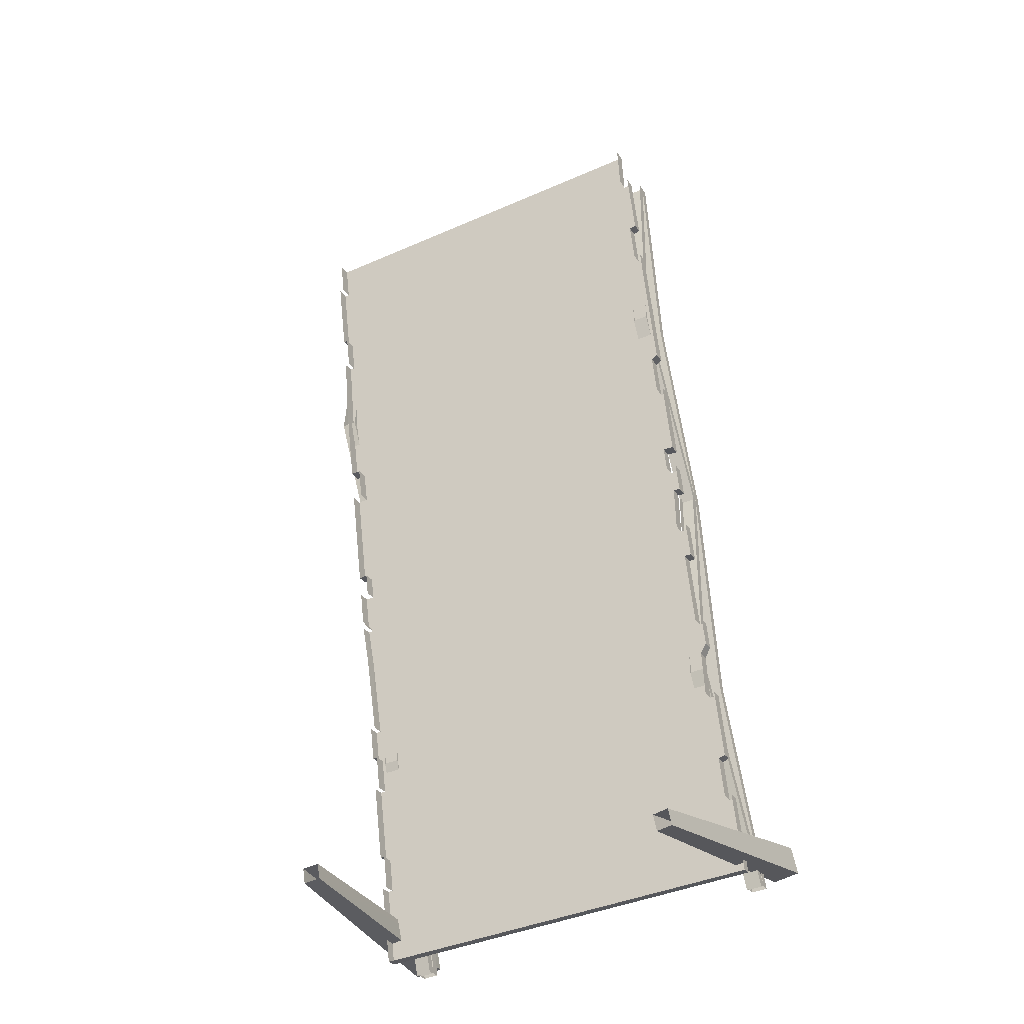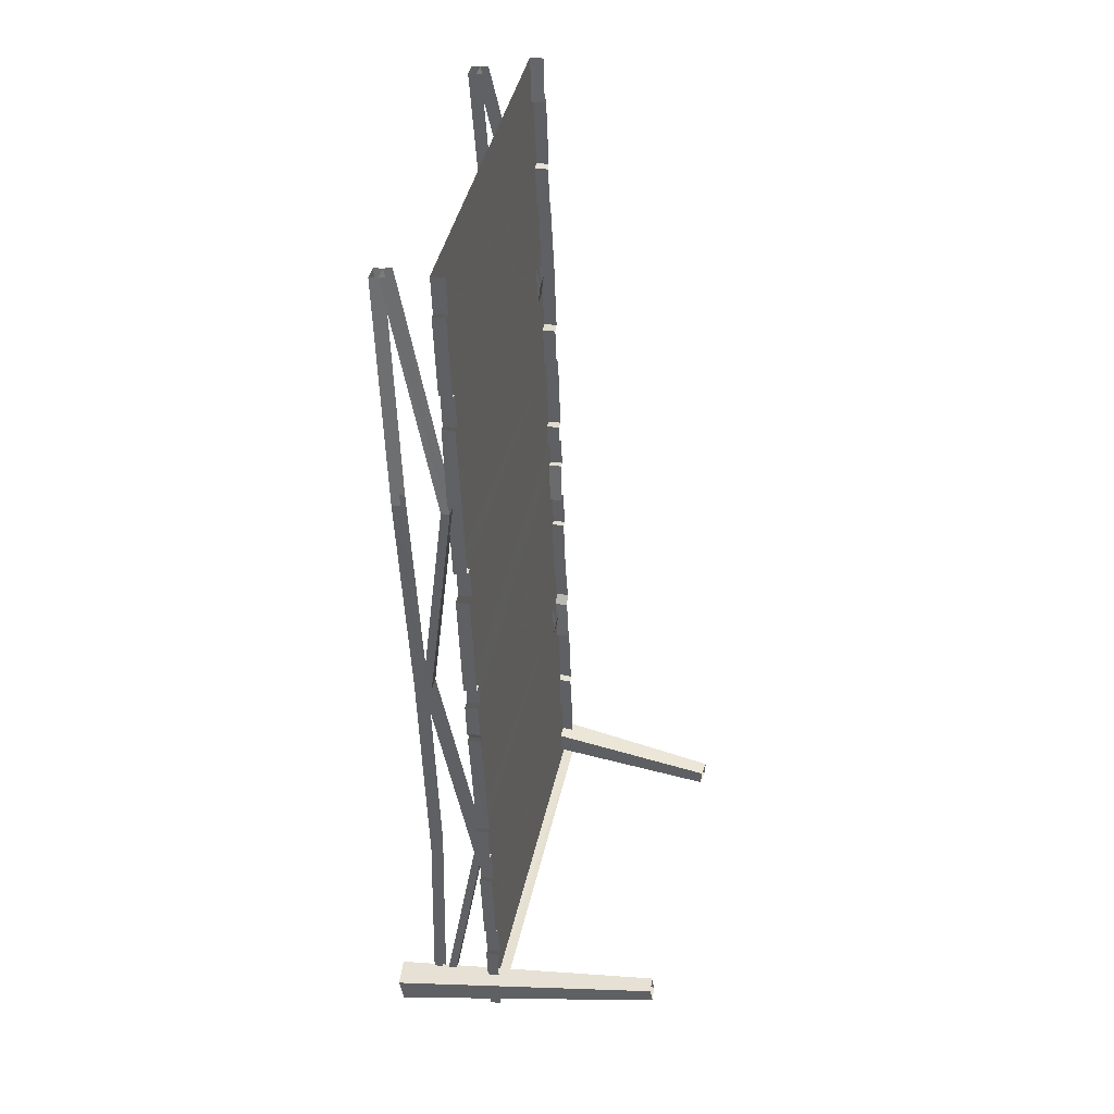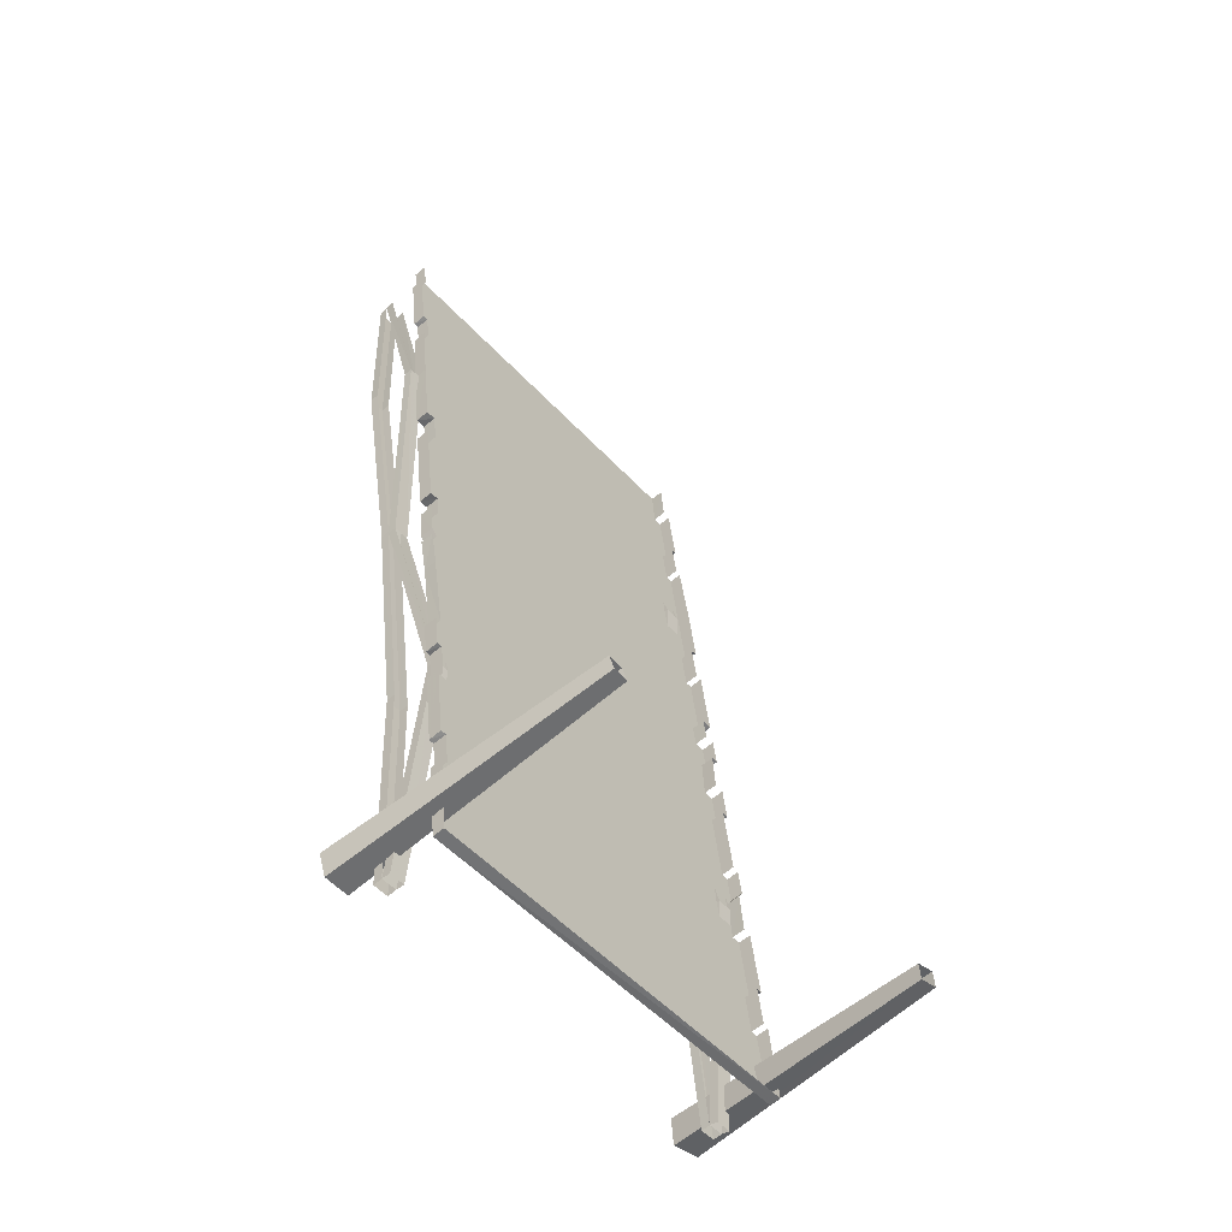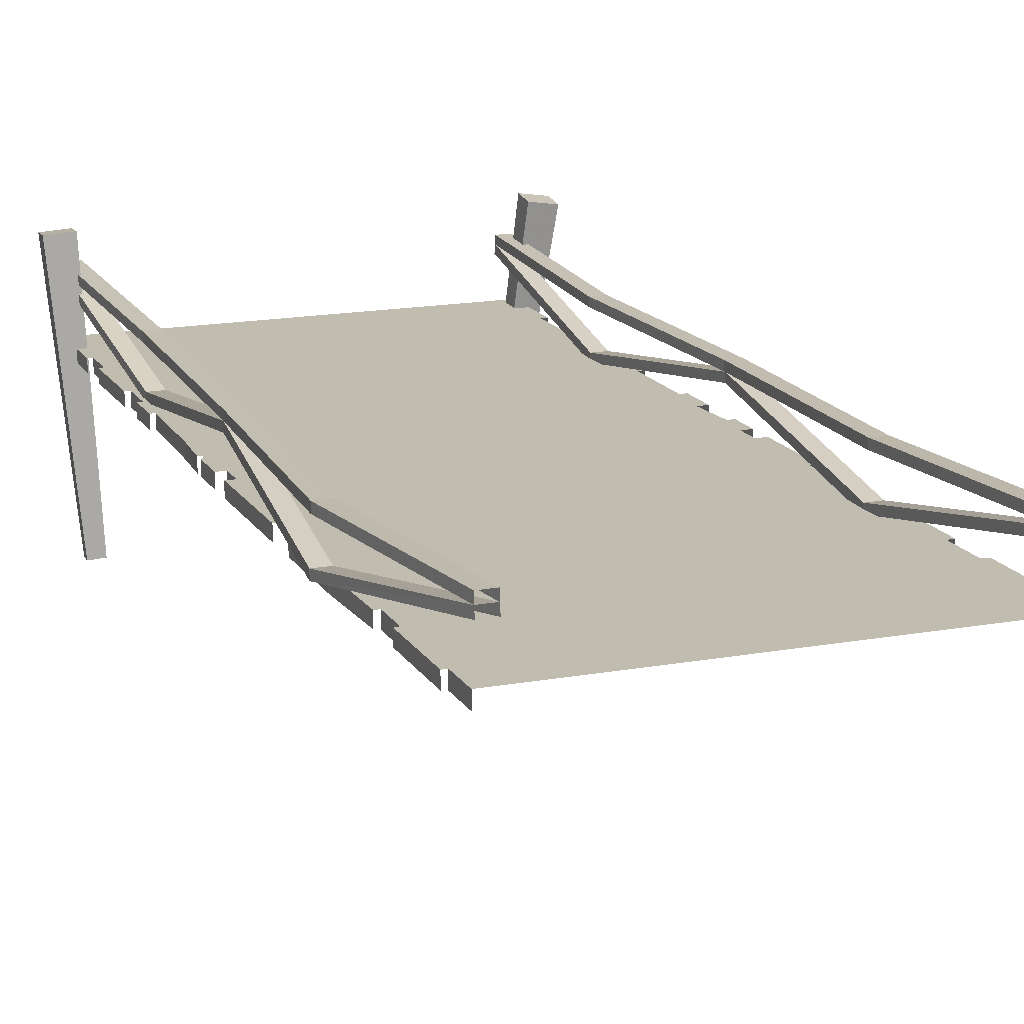
<metadata>
{"format":"obj","ext":"obj","renderer":"f3d","projection":"perspective","resolution":1024,"background":"white","views":[{"elev":-27.0,"azim":25.4,"up":"+Z"},{"elev":32.4,"azim":-78.8,"up":"+Z"},{"elev":-59.8,"azim":-49.9,"up":"+Z"},{"elev":17.5,"azim":-28.8,"up":"+Y"}]}
</metadata>
<code>
g polySurface799
v -46.86 -286.8 484.5
v -152.2 -205.7 963.9
v -79.67 -286.4 480.6
v -119.4 -206 967.8
v -80 -304.3 481.9
v -152.2 -205.7 963.9
v -152.3 -223.9 963.1
v -79.67 -286.4 480.6
v -119.5 -223.8 967.1
v -46.86 -286.8 484.5
v -47.22 -304.6 485.9
v -119.4 -206 967.8
v -119.4 -206 967.8
v -239.9 -279.1 1444
v -152.2 -205.7 963.9
v -207.1 -279.4 1448
v -152.3 -223.9 963.1
v -239.9 -279.1 1444
v -240 -296.8 1444
v -152.2 -205.7 963.9
v -207.2 -297.1 1448
v -119.4 -206 967.8
v -119.5 -223.8 967.1
v -207.1 -279.4 1448
v -0.113 -190.7 0.4302
v -79.67 -286.4 480.6
v -32.92 -190.4 -3.476
v -46.86 -286.8 484.5
v -32.92 -207.9 -5.338
v -79.67 -286.4 480.6
v -80 -304.3 481.9
v -32.92 -190.4 -3.476
v -47.22 -304.6 485.9
v -0.113 -190.7 0.4302
v -0.09076 -208.3 -1.398
v -46.86 -286.8 484.5
v -44.58 -188.9 476.4
v -152.5 -187.7 967.7
v -77.4 -188.5 472.4
v -119.7 -188.1 971.6
v -239.4 -182.6 1451
v -206.6 -183 1455
v -248.8 -163.2 1926
v -216 -163.5 1930
v -239.6 -200.9 1451
v -248.8 -163.2 1926
v -249 -181.4 1926
v -239.4 -182.6 1451
v -152.7 -206 967.9
v -152.5 -187.7 967.7
v -77.6 -206.7 472.6
v -77.4 -188.5 472.4
v -216.2 -181.8 1930
v -206.6 -183 1455
v -206.8 -201.2 1455
v -216 -163.5 1930
v -119.7 -188.1 971.6
v -119.9 -206.3 971.8
v -44.58 -188.9 476.4
v -44.78 -207.1 476.5
v 0.1763 -172.3 -0.744
v -77.4 -188.5 472.4
v -32.61 -172 -4.695
v -44.58 -188.9 476.4
v -32.81 -190.1 -4.556
v -77.4 -188.5 472.4
v -77.6 -206.7 472.6
v -32.61 -172 -4.695
v -44.78 -207.1 476.5
v 0.1763 -172.3 -0.744
v -0.01288 -190.5 -0.6188
v -44.58 -188.9 476.4
v -216.9 -199.5 1935
v -207.1 -279.4 1448
v -207.2 -297.1 1448
v -216.2 -181.8 1930
v -207.1 -279.4 1448
v -249 -181.4 1926
v -239.9 -279.1 1444
v -216.2 -181.8 1930
v -240 -296.8 1444
v -249 -181.4 1926
v -249.7 -199.2 1931
v -239.9 -279.1 1444
v -17.6 -684.8 94.3
v -83.59 -110.5 17.56
v -51.58 -687.2 86.88
v -26.41 -106.7 30.02
v -39.16 -100.1 86.88
v -59.04 -682.9 120.5
v -96.39 -103.9 74.41
v -25.31 -680.6 127.9
v -83.59 -110.5 17.56
v -59.04 -682.9 120.5
v -51.58 -687.2 86.88
v -96.39 -103.9 74.41
v -39.16 -100.1 86.88
v -17.6 -684.8 94.3
v -25.31 -680.6 127.9
v -26.41 -106.7 30.02
v -26.41 -106.7 30.02
v -96.39 -103.9 74.41
v -83.59 -110.5 17.56
v -39.16 -100.1 86.88
v 776.8 -693.6 132.3
v 857.7 -116.2 146.1
v 783.5 -691.1 98.15
v 846.4 -120.5 203.5
v 789.3 -111.7 193
v 749.7 -685.6 92.07
v 800.7 -107.4 135.5
v 743.1 -688.1 125.9
v 857.7 -116.2 146.1
v 749.7 -685.6 92.07
v 783.5 -691.1 98.15
v 800.7 -107.4 135.5
v 789.3 -111.7 193
v 776.8 -693.6 132.3
v 743.1 -688.1 125.9
v 846.4 -120.5 203.5
v 846.4 -120.5 203.5
v 800.7 -107.4 135.5
v 857.7 -116.2 146.1
v 789.3 -111.7 193
v 588 -302.7 1541
v 695.7 -232.1 1061
v 662.9 -231.8 1057
v 620.8 -303 1545
v 699.9 -314.7 573.6
v 807.6 -226.6 94.6
v 774.8 -226.3 90.68
v 732.7 -315 577.6
v 588.1 -284.8 1542
v 696 -214.3 1060
v 620.9 -285.1 1546
v 663.2 -214 1056
v 620.8 -303 1545
v 696 -214.3 1060
v 695.7 -232.1 1061
v 620.9 -285.1 1546
v 662.9 -231.8 1057
v 588.1 -284.8 1542
v 588 -302.7 1541
v 663.2 -214 1056
v 663.2 -214 1056
v 732.9 -297.3 577.1
v 696 -214.3 1060
v 700.1 -297 573.2
v 695.7 -232.1 1061
v 732.9 -297.3 577.1
v 732.7 -315 577.6
v 696 -214.3 1060
v 699.9 -314.7 573.6
v 663.2 -214 1056
v 662.9 -231.8 1057
v 700.1 -297 573.2
v 544.4 -179.2 2024
v 620.9 -285.1 1546
v 577.2 -179.6 2028
v 588.1 -284.8 1542
v 576.8 -197.3 2029
v 620.9 -285.1 1546
v 620.8 -303 1545
v 577.2 -179.6 2028
v 588 -302.7 1541
v 544.4 -179.2 2024
v 544.1 -197 2025
v 588.1 -284.8 1542
v 588.9 -186.8 1547
v 696.7 -196.4 1055
v 621.7 -187.1 1551
v 663.9 -196.1 1052
v 735.5 -201.1 566.2
v 702.7 -200.7 562.3
v 807.5 -190.6 98.29
v 774.7 -190.3 94.38
v 735.3 -219.3 566.3
v 807.5 -190.6 98.29
v 807.3 -208.8 98.49
v 735.5 -201.1 566.2
v 696.5 -214.7 1056
v 696.7 -196.4 1055
v 621.5 -205.3 1551
v 621.7 -187.1 1551
v 774.5 -208.5 94.54
v 702.7 -200.7 562.3
v 702.5 -218.9 562.4
v 774.7 -190.3 94.38
v 663.9 -196.1 1052
v 663.7 -214.3 1052
v 588.9 -186.8 1547
v 588.7 -205 1547
v 544.6 -161 2023
v 621.7 -187.1 1551
v 577.4 -161.4 2027
v 588.9 -186.8 1547
v 577.2 -179.6 2028
v 621.7 -187.1 1551
v 621.5 -205.3 1551
v 577.4 -161.4 2027
v 588.7 -205 1547
v 544.6 -161 2023
v 544.4 -179.2 2024
v 588.9 -186.8 1547
v 774.8 -226.3 90.68
v 700.1 -297 573.2
v 699.9 -314.7 573.6
v 774.4 -208.7 95.37
v 700.1 -297 573.2
v 807.2 -209 99.29
v 732.9 -297.3 577.1
v 774.4 -208.7 95.37
v 732.7 -315 577.6
v 807.2 -209 99.29
v 807.6 -226.6 94.6
v 732.9 -297.3 577.1
v 616.9 -319 1721
v 637 -294.8 1554
v 636.8 -323.6 1553
v 617.2 -292.5 1721
v -252.8 -280.7 1867
v 562.5 -287.8 2060
v -262.2 -279.6 1945
v 569.1 -289 1962
v 592.5 -291.2 1807
v 606.1 -291.3 1815
v 588.3 -289.2 1964
v -232 -283 1697
v 602.9 -292.4 1720
v -223.2 -284 1624
v -242.6 -282.9 1697
v -263.1 -280.6 1866
v 637 -294.8 1554
v 617.2 -292.5 1721
v -217.1 -286.1 1454
v -233.5 -283.9 1623
v -233.8 -310.3 1623
v -217.1 -286.1 1454
v -233.5 -283.9 1623
v -217.4 -315 1454
v 588 -316.1 1964
v 606.1 -291.3 1815
v 606 -317.9 1812
v 588.3 -289.2 1964
v 592.5 -291.2 1807
v 592.2 -319.4 1807
v -263.5 -307.5 1867
v -242.6 -282.9 1697
v -263.1 -280.6 1866
v -242.9 -309.4 1698
v -232.4 -311.2 1697
v -232 -283 1697
v -262.2 -279.6 1945
v -253.1 -308.9 1867
v -252.8 -280.7 1867
v -262.5 -307.8 1945
v 602.9 -292.4 1720
v 592.2 -319.4 1807
v 592.5 -291.2 1807
v 602.6 -320.6 1720
v -232 -283 1697
v -223.5 -312.2 1624
v -223.2 -284 1624
v -232.4 -311.2 1697
v 562.1 -316 2060
v 569.1 -289 1962
v 568.8 -317.3 1962
v 562.5 -287.8 2060
v 789.5 -338.7 267.9
v 809.7 -314.6 100.8
v 809.5 -338.6 99.94
v 789.9 -312.3 267.4
v 688.7 -303 933.8
v 720.1 -304.3 855.1
v 710.5 -303.2 936.1
v 705.7 -304.2 854.3
v -131.7 -294.7 837.6
v 684.8 -301.8 1030
v -134.6 -293.5 929.9
v -153.2 -293.3 928.6
v -144.2 -294.3 855
v 669.6 -300.8 1093
v 691.5 -301 1096
v 699.2 -301.9 1031
v -140.5 -292.8 980.2
v 663 -300.1 1145
v -166.1 -289.7 1213
v -187.4 -289.5 1210
v -159 -292.6 976.8
v 651 -297.9 1314
v 685.5 -300.4 1146
v 665.3 -298.1 1316
v -175.4 -288.7 1285
v 640.5 -296.7 1403
v 637 -294.8 1554
v 654 -296.8 1412
v -217.1 -286.1 1454
v -196 -288.5 1281
v 809.5 -338.6 99.94
v -40.16 -306 -1.086
v -40.45 -330 -0.6494
v 809.7 -314.6 100.8
v -50.54 -303.8 170.3
v -60.83 -303.7 169.1
v 775.6 -312.2 266.1
v -59.37 -302.8 243.1
v 765.2 -311 353.4
v 789.9 -312.3 267.4
v -80.11 -300.4 413.7
v -69.9 -302.6 243.7
v -90.44 -300.3 412.6
v 741.8 -308.8 508.7
v 735.2 -307.5 606.2
v -89.53 -299.4 491.1
v -98.81 -298.3 567.6
v 725.2 -306.4 690.4
v 739.7 -306.6 689.6
v 747 -307.4 628.2
v -109.1 -298.2 566.4
v -99.81 -299.3 489.7
v 778.8 -311 361.1
v 760.9 -309 511
v -125.9 -295.8 750
v -142 -294.5 836.4
v 739.4 -333.8 689.9
v 747 -307.4 628.2
v 746.7 -334.5 628.3
v 739.7 -306.6 689.6
v 735.2 -307.5 606.2
v 734.8 -335.8 606.5
v -61.11 -330.1 169.2
v -40.16 -306 -1.086
v -60.83 -303.7 169.1
v -40.45 -330 -0.6494
v 760.7 -335.9 510.8
v 778.8 -311 361.1
v 778.7 -337.7 359
v 760.9 -309 511
v 765.2 -311 353.4
v 764.9 -339.2 353.6
v -109.5 -325.4 566.9
v -99.81 -299.3 489.7
v -109.1 -298.2 566.4
v -100.2 -326.3 490.5
v -89.84 -327.6 491.4
v -89.53 -299.4 491.1
v -90.86 -327.2 413.8
v -69.9 -302.6 243.7
v -90.44 -300.3 412.6
v -70.25 -329.2 244.4
v -59.69 -331 243.3
v -59.37 -302.8 243.1
v -144.6 -322 855.3
v -153.2 -293.3 928.6
v -153.6 -321.1 929.5
v -144.2 -294.3 855
v -159 -292.6 976.8
v -187.8 -317.8 1211
v -159.3 -320.6 976.6
v -187.4 -289.5 1210
v 710.2 -330.9 935.9
v 720.1 -304.3 855.1
v 719.7 -331.8 856.2
v 710.5 -303.2 936.1
v -217.4 -315 1454
v -196 -288.5 1281
v -217.1 -286.1 1454
v -196.5 -317 1282
v 691.2 -329 1096
v 699.2 -301.9 1031
v 698.9 -329.8 1031
v 691.5 -301 1096
v 665 -326.4 1316
v 685.5 -300.4 1146
v 685.2 -328.4 1146
v 665.3 -298.1 1316
v 636.8 -323.6 1553
v 654 -296.8 1412
v 653.6 -325.3 1412
v 637 -294.8 1554
v 640.5 -296.7 1403
v 640.2 -324.9 1403
v -99.14 -326.6 567.8
v -125.9 -295.8 750
v -126.7 -323.3 750.2
v -98.81 -298.3 567.6
v -142.1 -322.3 835.2
v -126.7 -323.3 750.2
v -142 -294.5 836.4
v -89.53 -299.4 491.1
v -80.43 -328.7 414
v -80.11 -300.4 413.7
v -89.84 -327.6 491.4
v 705.4 -332.4 854.5
v 725.2 -306.4 690.4
v 724.9 -334.6 690.6
v 705.7 -304.2 854.3
v 775.6 -312.2 266.1
v 764.9 -339.2 353.6
v 765.2 -311 353.4
v 775.3 -340.4 266.3
v -59.37 -302.8 243.1
v -50.84 -332 170.5
v -50.54 -303.8 170.3
v -59.69 -331 243.3
v -159 -292.6 976.8
v -140.8 -321 980.4
v -140.5 -292.8 980.2
v -159.3 -320.6 976.6
v -196 -288.5 1281
v -175.7 -316.9 1285
v -175.4 -288.7 1285
v -196.5 -317 1282
v 684.8 -301.8 1030
v 698.9 -329.8 1031
v 699.2 -301.9 1031
v 684.5 -330 1030
v -144.2 -294.3 855
v -132 -322.9 837.8
v -131.7 -294.7 837.6
v -144.6 -322 855.3
v 684.5 -330 1030
v 688.7 -303 933.8
v 688.4 -331.2 934
v 684.8 -301.8 1030
v 663 -300.1 1145
v 685.2 -328.4 1146
v 685.5 -300.4 1146
v 662.7 -328.3 1146
v 669.6 -300.8 1093
v 662.7 -328.3 1146
v 663 -300.1 1145
v 669.2 -329 1093
v 651 -297.9 1314
v 640.2 -324.9 1403
v 640.5 -296.7 1403
v 650.7 -326.1 1314
v 734.8 -335.8 606.5
v 741.8 -308.8 508.7
v 741.5 -337 509
v 735.2 -307.5 606.2
v -175.4 -288.7 1285
v -166.4 -317.9 1213
v -166.1 -289.7 1213
v -175.7 -316.9 1285
v -140.5 -292.8 980.2
v -134.9 -321.7 930.1
v -134.6 -293.5 929.9
v -140.8 -321 980.4
v 720.1 -304.3 855.1
v 705.4 -332.4 854.5
v 719.7 -331.8 856.2
v 705.7 -304.2 854.3
v -119.5 -223.8 967.1
v -240 -296.8 1444
v -207.2 -297.1 1448
v -152.3 -223.9 963.1
v -0.09076 -208.3 -1.398
v -80 -304.3 481.9
v -47.22 -304.6 485.9
v -32.92 -207.9 -5.338
g polySurface799_0
f 3 2 1
f 2 4 1
f 7 6 5
f 6 8 5
f 11 10 9
f 10 12 9
f 15 14 13
f 14 16 13
f 19 18 17
f 18 20 17
f 23 22 21
f 22 24 21
f 27 26 25
f 26 28 25
f 31 30 29
f 30 32 29
f 35 34 33
f 34 36 33
f 39 38 37
f 38 40 37
f 38 41 40
f 41 42 40
f 41 43 42
f 43 44 42
f 47 46 45
f 46 48 45
f 45 48 49
f 48 50 49
f 49 50 51
f 50 52 51
f 55 54 53
f 54 56 53
f 57 54 55
f 58 57 55
f 59 57 58
f 60 59 58
f 63 62 61
f 62 64 61
f 67 66 65
f 66 68 65
f 71 70 69
f 70 72 69
f 75 74 73
f 74 76 73
f 79 78 77
f 78 80 77
f 83 82 81
f 82 84 81
f 87 86 85
f 86 88 85
f 91 90 89
f 90 92 89
f 95 94 93
f 94 96 93
f 99 98 97
f 98 100 97
f 103 102 101
f 102 104 101
f 107 106 105
f 106 108 105
f 111 110 109
f 110 112 109
f 115 114 113
f 114 116 113
f 119 118 117
f 118 120 117
f 123 122 121
f 122 124 121
f 127 126 125
f 126 128 125
f 131 130 129
f 130 132 129
f 135 134 133
f 134 136 133
f 139 138 137
f 138 140 137
f 143 142 141
f 142 144 141
f 147 146 145
f 146 148 145
f 151 150 149
f 150 152 149
f 155 154 153
f 154 156 153
f 159 158 157
f 158 160 157
f 163 162 161
f 162 164 161
f 167 166 165
f 166 168 165
f 171 170 169
f 170 172 169
f 170 173 172
f 173 174 172
f 173 175 174
f 175 176 174
f 179 178 177
f 178 180 177
f 177 180 181
f 180 182 181
f 181 182 183
f 182 184 183
f 187 186 185
f 186 188 185
f 189 186 187
f 190 189 187
f 191 189 190
f 192 191 190
f 195 194 193
f 194 196 193
f 199 198 197
f 198 200 197
f 203 202 201
f 202 204 201
f 207 206 205
f 206 208 205
f 211 210 209
f 210 212 209
f 215 214 213
f 214 216 213
f 219 218 217
f 218 220 217
f 223 222 221
f 222 224 221
f 224 225 221
f 226 225 224
f 227 226 224
f 225 228 221
f 225 229 228
f 229 230 228
f 221 228 231
f 232 221 231
f 229 233 230
f 229 234 233
f 233 235 230
f 235 236 230
f 239 238 237
f 238 240 237
f 243 242 241
f 242 244 241
f 242 243 245
f 243 246 245
f 249 248 247
f 248 250 247
f 251 250 248
f 252 251 248
f 255 254 253
f 254 256 253
f 259 258 257
f 258 260 257
f 263 262 261
f 262 264 261
f 267 266 265
f 266 268 265
f 271 270 269
f 270 272 269
f 275 274 273
f 274 276 273
f 273 276 277
f 278 273 277
f 279 278 277
f 279 277 280
f 277 281 280
f 282 278 279
f 278 282 283
f 284 278 283
f 285 282 279
f 282 285 286
f 285 287 286
f 288 287 285
f 289 288 285
f 287 290 286
f 291 286 290
f 292 291 290
f 287 293 290
f 293 294 290
f 295 294 293
f 295 296 294
f 297 295 293
f 298 297 293
f 301 300 299
f 300 302 299
f 302 300 303
f 300 304 303
f 305 302 303
f 305 303 306
f 307 305 306
f 305 308 302
f 307 306 309
f 309 306 310
f 311 309 310
f 312 307 309
f 313 312 309
f 314 313 309
f 313 314 315
f 316 313 315
f 313 316 317
f 318 313 317
f 315 314 319
f 314 320 319
f 321 307 312
f 322 321 312
f 276 316 315
f 323 276 315
f 276 323 277
f 323 324 277
f 327 326 325
f 326 328 325
f 326 327 329
f 327 330 329
f 333 332 331
f 332 334 331
f 337 336 335
f 336 338 335
f 336 337 339
f 337 340 339
f 343 342 341
f 342 344 341
f 345 344 342
f 346 345 342
f 349 348 347
f 348 350 347
f 351 350 348
f 352 351 348
f 355 354 353
f 354 356 353
f 359 358 357
f 358 360 357
f 363 362 361
f 362 364 361
f 367 366 365
f 366 368 365
f 371 370 369
f 370 372 369
f 375 374 373
f 374 376 373
f 379 378 377
f 378 380 377
f 378 379 381
f 379 382 381
f 385 384 383
f 384 386 383
f 388 387 384
f 387 389 384
f 392 391 390
f 391 393 390
f 396 395 394
f 395 397 394
f 400 399 398
f 399 401 398
f 404 403 402
f 403 405 402
f 408 407 406
f 407 409 406
f 412 411 410
f 411 413 410
f 416 415 414
f 415 417 414
f 420 419 418
f 419 421 418
f 424 423 422
f 423 425 422
f 428 427 426
f 427 429 426
f 432 431 430
f 431 433 430
f 436 435 434
f 435 437 434
f 440 439 438
f 439 441 438
f 444 443 442
f 443 445 442
f 448 447 446
f 447 449 446
f 452 451 450
f 451 453 450
f 456 455 454
f 455 457 454
f 460 459 458
f 459 461 458

</code>
